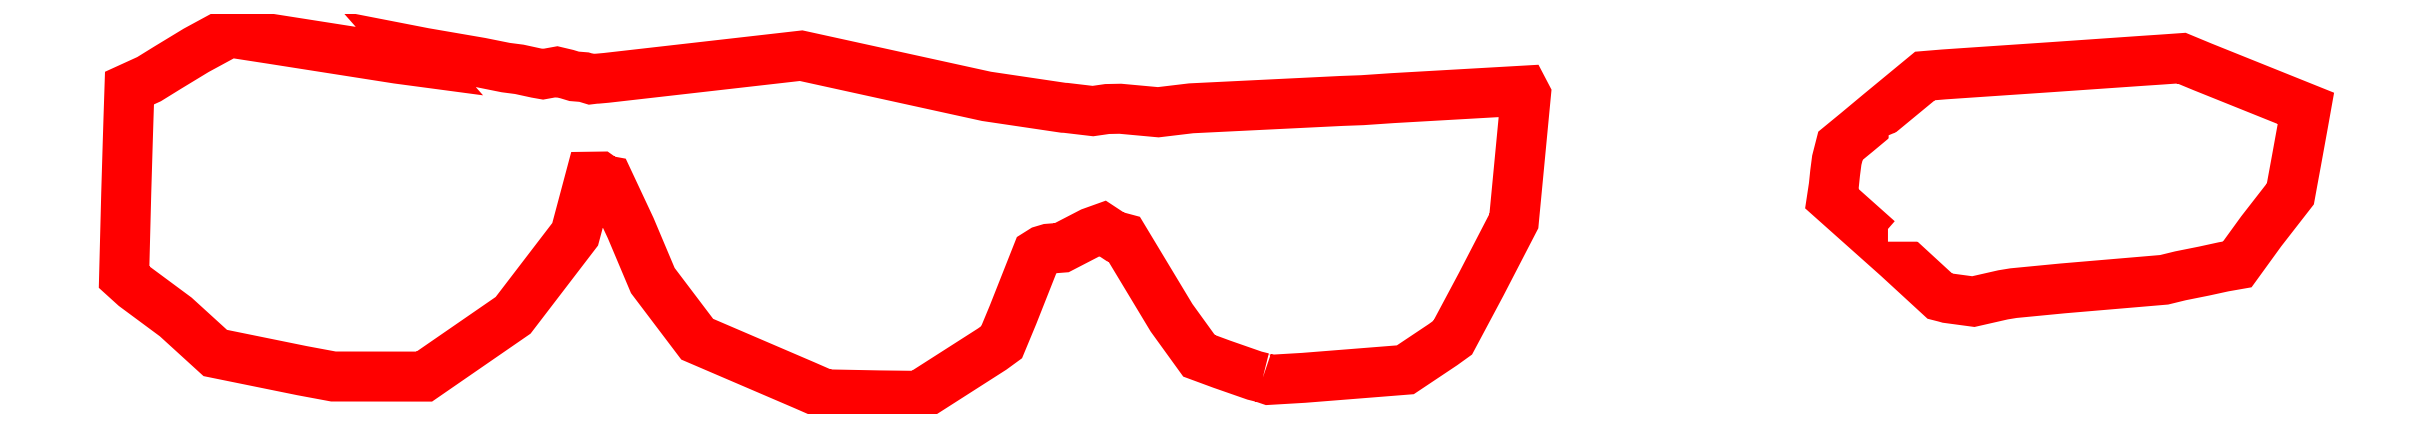
<metadata>
{"format":"dxf","ext":"dxf","renderer":"ezdxf+matplotlib","layout":"modelspace","background":"white","min_lineweight":24,"dpi":150}
</metadata>
<code>
0
SECTION
2
ENTITIES
0
POLYLINE
8
0
10
0
20
0
66
1
70
1
0
VERTEX
8
0
10
156.2
20
24.35
0
VERTEX
8
0
10
155.3
20
24.27
0
VERTEX
8
0
10
153.3
20
24.1
0
VERTEX
8
0
10
151.1
20
23.89
0
VERTEX
8
0
10
150.7
20
23.81
0
VERTEX
8
0
10
149.3
20
23.51
0
VERTEX
8
0
10
148.2
20
23.66
0
VERTEX
8
0
10
148.1
20
23.69
0
VERTEX
8
0
10
147.8
20
23.76
0
VERTEX
8
0
10
145.9
20
25.5
0
VERTEX
8
0
10
143
20
28.11
0
VERTEX
8
0
10
143.1
20
28.67
0
VERTEX
8
0
10
143.1
20
29.27
0
VERTEX
8
0
10
143.2
20
29.83
0
VERTEX
8
0
10
143.4
20
30.48
0
VERTEX
8
0
10
144.1
20
31.08
0
VERTEX
8
0
10
145.1
20
31.92
0
VERTEX
8
0
10
147.2
20
33.6
0
VERTEX
8
0
10
148
20
33.67
0
VERTEX
8
0
10
148.9
20
33.73
0
VERTEX
8
0
10
152.8
20
33.99
0
VERTEX
8
0
10
156.9
20
34.28
0
VERTEX
8
0
10
157.7
20
34.33
0
VERTEX
8
0
10
158.6
20
34.4
0
VERTEX
8
0
10
159.6
20
34.01
0
VERTEX
8
0
10
164.2
20
32.15
0
VERTEX
8
0
10
164.1
20
31.45
0
VERTEX
8
0
10
163.8
20
29.82
0
VERTEX
8
0
10
163.6
20
28.9
0
VERTEX
8
0
10
163.5
20
28.33
0
VERTEX
8
0
10
162.2
20
26.65
0
VERTEX
8
0
10
161.1
20
25.17
0
VERTEX
8
0
10
160.5
20
25.06
0
VERTEX
8
0
10
159.6
20
24.87
0
VERTEX
8
0
10
158.6
20
24.66
0
VERTEX
8
0
10
157.9
20
24.48
0
SEQEND
0
TEXT
8
0
10
145.1
20
26.19
40
5
1
23.1
0
POLYLINE
8
0
10
0
20
0
66
1
70
1
0
VERTEX
8
0
10
117.5
20
20.11
0
VERTEX
8
0
10
117.2
20
20.2
0
VERTEX
8
0
10
115.7
20
20.71
0
VERTEX
8
0
10
114.7
20
21.08
0
VERTEX
8
0
10
113.5
20
22.78
0
VERTEX
8
0
10
111.3
20
26.34
0
VERTEX
8
0
10
111.2
20
26.38
0
VERTEX
8
0
10
111
20
26.4
0
VERTEX
8
0
10
110.4
20
26.78
0
VERTEX
8
0
10
109.9
20
26.6
0
VERTEX
8
0
10
108.5
20
25.92
0
VERTEX
8
0
10
108
20
25.87
0
VERTEX
8
0
10
107.7
20
25.79
0
VERTEX
8
0
10
107.4
20
25.64
0
VERTEX
8
0
10
106.4
20
22.92
0
VERTEX
8
0
10
105.9
20
21.69
0
VERTEX
8
0
10
105.4
20
21.39
0
VERTEX
8
0
10
102.2
20
19.29
0
VERTEX
8
0
10
101.8
20
19.3
0
VERTEX
8
0
10
100.4
20
19.31
0
VERTEX
8
0
10
97.98
20
19.36
0
VERTEX
8
0
10
97.04
20
19.77
0
VERTEX
8
0
10
92.25
20
21.83
0
VERTEX
8
0
10
90.26
20
24.45
0
VERTEX
8
0
10
89.27
20
26.8
0
VERTEX
8
0
10
88.28
20
28.9
0
VERTEX
8
0
10
88.12
20
28.93
0
VERTEX
8
0
10
87.89
20
29.1
0
VERTEX
8
0
10
87.47
20
29.09
0
VERTEX
8
0
10
86.79
20
26.52
0
VERTEX
8
0
10
84.01
20
22.89
0
VERTEX
8
0
10
82.33
20
21.73
0
VERTEX
8
0
10
80.04
20
20.15
0
VERTEX
8
0
10
79.47
20
20.15
0
VERTEX
8
0
10
75.97
20
20.16
0
VERTEX
8
0
10
74.57
20
20.42
0
VERTEX
8
0
10
70.69
20
21.21
0
VERTEX
8
0
10
68.92
20
22.82
0
VERTEX
8
0
10
67.08
20
24.18
0
VERTEX
8
0
10
66.61
20
24.61
0
VERTEX
8
0
10
66.71
20
28.35
0
VERTEX
8
0
10
66.77
20
30.69
0
VERTEX
8
0
10
66.81
20
31.7
0
VERTEX
8
0
10
66.85
20
33.06
0
VERTEX
8
0
10
67.73
20
33.46
0
VERTEX
8
0
10
68.55
20
33.97
0
VERTEX
8
0
10
69.84
20
34.75
0
VERTEX
8
0
10
71.31
20
35.55
0
VERTEX
8
0
10
73.19
20
35.26
0
VERTEX
8
0
10
78.84
20
34.37
0
VERTEX
8
0
10
79.84
20
34.24
0
VERTEX
8
0
10
79.38
20
34.76
0
VERTEX
8
0
10
80.04
20
34.64
0
VERTEX
8
0
10
82.57
20
34.2
0
VERTEX
8
0
10
83.68
20
33.98
0
VERTEX
8
0
10
84.29
20
33.9
0
VERTEX
8
0
10
85.05
20
33.73
0
VERTEX
8
0
10
85.35
20
33.68
0
VERTEX
8
0
10
85.97
20
33.79
0
VERTEX
8
0
10
86.41
20
33.68
0
VERTEX
8
0
10
86.74
20
33.58
0
VERTEX
8
0
10
87.18
20
33.55
0
VERTEX
8
0
10
87.5
20
33.45
0
VERTEX
8
0
10
87.69
20
33.48
0
VERTEX
8
0
10
87.78
20
33.48
0
VERTEX
8
0
10
88.18
20
33.52
0
VERTEX
8
0
10
96.89
20
34.51
0
VERTEX
8
0
10
105.2
20
32.69
0
VERTEX
8
0
10
108.6
20
32.18
0
VERTEX
8
0
10
108.7
20
32.17
0
VERTEX
8
0
10
109.9
20
32.03
0
VERTEX
8
0
10
110.6
20
32.12
0
VERTEX
8
0
10
111.2
20
32.13
0
VERTEX
8
0
10
112.9
20
31.98
0
VERTEX
8
0
10
114.3
20
32.15
0
VERTEX
8
0
10
121.1
20
32.48
0
VERTEX
8
0
10
122
20
32.52
0
VERTEX
8
0
10
123.4
20
32.61
0
VERTEX
8
0
10
129.2
20
32.94
0
VERTEX
8
0
10
129.3
20
32.76
0
VERTEX
8
0
10
128.8
20
27.29
0
VERTEX
8
0
10
128.8
20
27.11
0
VERTEX
8
0
10
127.3
20
24.29
0
VERTEX
8
0
10
126
20
21.9
0
VERTEX
8
0
10
125.6
20
21.58
0
VERTEX
8
0
10
123.9
20
20.46
0
VERTEX
8
0
10
119.4
20
20.1
0
VERTEX
8
0
10
117.8
20
20.01
0
SEQEND
0
TEXT
8
0
10
69.23
20
25.21
40
5
1
23.2
0
ENDSEC
0
EOF

</code>
